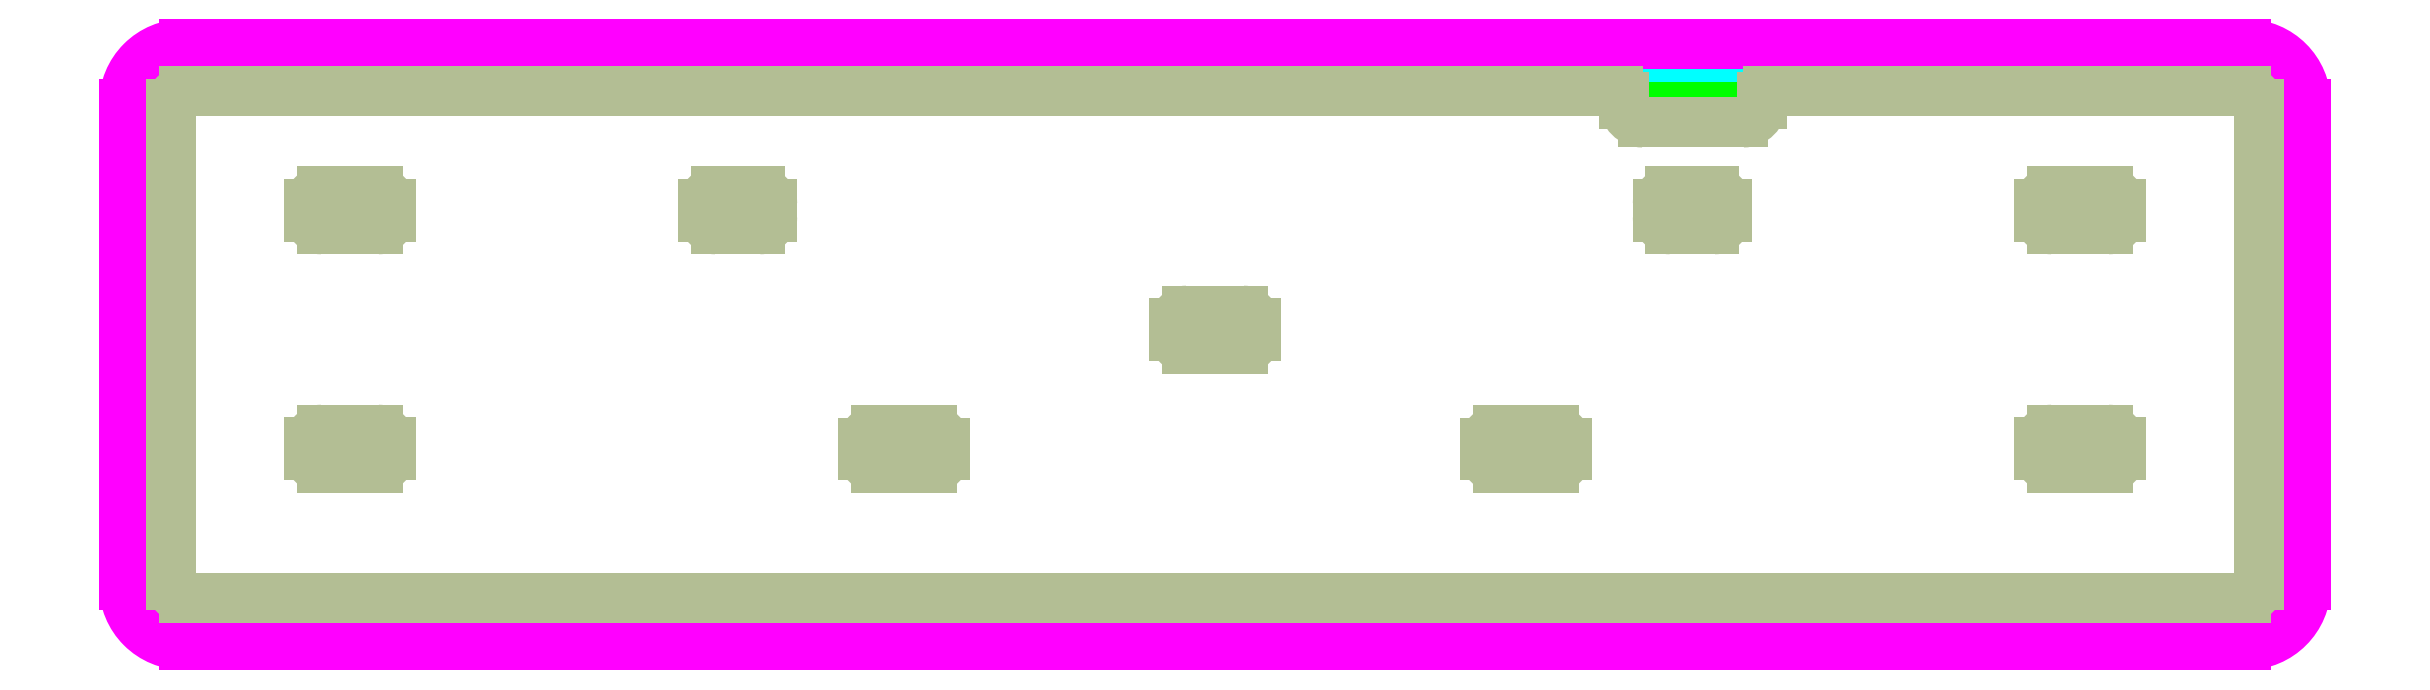
<metadata>
{"format":"dxf","ext":"dxf","renderer":"ezdxf+matplotlib","layout":"modelspace","background":"white","min_lineweight":24,"dpi":150}
</metadata>
<code>
0
SECTION
2
ENTITIES
0
LINE
8
ext1
10
68.31
20
36.96
11
84.31
21
36.96
0
ARC
8
ext1
10
84.31
20
38.46
40
1.5
50
270
51
0
0
LINE
8
ext1
10
85.81
20
38.46
11
85.81
21
39.46
0
ARC
8
ext1
10
88.31
20
39.46
40
2.5
50
90
51
180
0
LINE
8
ext1
10
88.31
20
41.96
11
164.7
21
41.96
0
ARC
8
ext1
10
68.31
20
38.46
40
1.5
50
180
51
270
0
LINE
8
ext1
10
66.81
20
38.46
11
66.81
21
39.46
0
ARC
8
ext1
10
64.31
20
39.46
40
2.5
50
0
51
90
0
LINE
8
ext1
10
-164.7
20
41.96
11
64.31
21
41.96
0
ARC
8
ext1
10
164.7
20
38.46
40
3.5
50
0
51
90
0
LINE
8
ext1
10
168.2
20
38.46
11
168.2
21
-38.46
0
ARC
8
ext1
10
164.7
20
-38.46
40
3.5
50
270
51
0
0
LINE
8
ext1
10
-164.7
20
-41.96
11
164.7
21
-41.96
0
ARC
8
ext1
10
-164.7
20
-38.46
40
3.5
50
180
51
270
0
LINE
8
ext1
10
-168.2
20
38.46
11
-168.2
21
-38.46
0
ARC
8
ext1
10
-164.7
20
38.46
40
3.5
50
90
51
180
0
LINE
8
ext2
10
-164.7
20
-41.96
11
164.7
21
-41.96
0
ARC
8
ext2
10
-164.7
20
-38.46
40
3.5
50
180
51
270
0
LINE
8
ext2
10
-168.2
20
38.46
11
-168.2
21
-38.46
0
ARC
8
ext2
10
-164.7
20
38.46
40
3.5
50
90
51
180
0
ARC
8
ext2
10
164.7
20
38.46
40
3.5
50
0
51
90
0
LINE
8
ext2
10
168.2
20
38.46
11
168.2
21
-38.46
0
ARC
8
ext2
10
164.7
20
-38.46
40
3.5
50
270
51
0
0
LINE
8
ext2
10
-164.7
20
41.96
11
164.7
21
41.96
0
LINE
8
ext3
10
-164.7
20
45.96
11
164.7
21
45.96
0
ARC
8
ext3
10
164.7
20
38.46
40
7.5
50
0
51
90
0
LINE
8
ext3
10
172.2
20
38.46
11
172.2
21
-38.46
0
ARC
8
ext3
10
164.7
20
-38.46
40
7.5
50
270
51
0
0
LINE
8
ext3
10
-164.7
20
-45.96
11
164.7
21
-45.96
0
ARC
8
ext3
10
-164.7
20
-38.46
40
7.5
50
180
51
270
0
LINE
8
ext3
10
-172.2
20
38.46
11
-172.2
21
-38.46
0
ARC
8
ext3
10
-164.7
20
38.46
40
7.5
50
90
51
180
0
LINE
8
ext4
10
-164.7
20
47.96
11
164.7
21
47.96
0
ARC
8
ext4
10
164.7
20
38.46
40
9.5
50
0
51
90
0
LINE
8
ext4
10
174.2
20
38.46
11
174.2
21
-38.46
0
ARC
8
ext4
10
164.7
20
-38.46
40
9.5
50
270
51
0
0
LINE
8
ext4
10
-164.7
20
-47.96
11
164.7
21
-47.96
0
ARC
8
ext4
10
-164.7
20
-38.46
40
9.5
50
180
51
270
0
LINE
8
ext4
10
-174.2
20
38.46
11
-174.2
21
-38.46
0
ARC
8
ext4
10
-164.7
20
38.46
40
9.5
50
90
51
180
0
LINE
8
int
10
68.31
20
35.46
11
84.31
21
35.46
0
ARC
8
int
10
84.31
20
38.46
40
3
50
270
51
0
0
LINE
8
int
10
88.31
20
40.46
11
164.7
21
40.46
0
ARC
8
int
10
88.31
20
39.46
40
1
50
90
51
180
0
LINE
8
int
10
87.31
20
38.46
11
87.31
21
39.46
0
ARC
8
int
10
68.31
20
38.46
40
3
50
180
51
270
0
ARC
8
int
10
64.31
20
39.46
40
1
50
0
51
90
0
LINE
8
int
10
65.31
20
38.46
11
65.31
21
39.46
0
LINE
8
int
10
-164.7
20
40.46
11
64.31
21
40.46
0
LINE
8
int
10
166.7
20
38.46
11
166.7
21
-38.46
0
ARC
8
int
10
164.7
20
38.46
40
2
50
0
51
90
0
LINE
8
int
10
-164.7
20
-40.46
11
164.7
21
-40.46
0
ARC
8
int
10
164.7
20
-38.46
40
2
50
270
51
0
0
LINE
8
int
10
-166.7
20
38.46
11
-166.7
21
-38.46
0
ARC
8
int
10
-164.7
20
-38.46
40
2
50
180
51
270
0
ARC
8
int
10
-164.7
20
38.46
40
2
50
90
51
180
0
ARC
8
int
10
-142.6
20
22.46
40
2
50
90
51
180
0
LINE
8
int
10
-144.6
20
22.46
11
-144.6
21
20.41
0
ARC
8
int
10
-142.6
20
20.41
40
2
50
180
51
270
0
LINE
8
int
10
-133.6
20
18.41
11
-142.6
21
18.41
0
ARC
8
int
10
-133.6
20
20.41
40
2
50
270
51
6.647e-07
0
LINE
8
int
10
-131.6
20
22.46
11
-131.6
21
20.41
0
LINE
8
int
10
-133.6
20
24.46
11
-142.6
21
24.46
0
ARC
8
int
10
-133.6
20
22.46
40
2
50
6.647e-07
51
90
0
ARC
8
int
10
-142.6
20
-17.65
40
2
50
180
51
270
0
LINE
8
int
10
-144.6
20
-17.65
11
-144.6
21
-15.6
0
ARC
8
int
10
-142.6
20
-15.6
40
2
50
90
51
180
0
LINE
8
int
10
-133.6
20
-13.6
11
-142.6
21
-13.6
0
ARC
8
int
10
-133.6
20
-15.6
40
2
50
6.647e-07
51
90
0
LINE
8
int
10
-131.6
20
-17.65
11
-131.6
21
-15.6
0
LINE
8
int
10
-133.6
20
-19.65
11
-142.6
21
-19.65
0
ARC
8
int
10
-133.6
20
-17.65
40
2
50
270
51
6.647e-07
0
ARC
8
int
10
4.5
20
3.406
40
2
50
0
51
90
0
LINE
8
int
10
6.5
20
1.356
11
6.5
21
3.406
0
ARC
8
int
10
4.5
20
1.356
40
2
50
270
51
360
0
LINE
8
int
10
-4.5
20
-0.6437
11
4.5
21
-0.6437
0
ARC
8
int
10
-4.5
20
1.356
40
2
50
180
51
270
0
LINE
8
int
10
-6.5
20
1.356
11
-6.5
21
3.406
0
LINE
8
int
10
-4.5
20
5.406
11
4.5
21
5.406
0
ARC
8
int
10
-4.5
20
3.406
40
2
50
90
51
180
0
ARC
8
int
10
-45.13
20
-17.69
40
2
50
270
51
0
0
LINE
8
int
10
-43.13
20
-15.64
11
-43.13
21
-17.69
0
ARC
8
int
10
-45.13
20
-15.64
40
2
50
1.018e-13
51
90
0
LINE
8
int
10
-54.13
20
-13.64
11
-45.13
21
-13.64
0
ARC
8
int
10
-54.13
20
-15.64
40
2
50
90
51
180
0
LINE
8
int
10
-56.13
20
-15.64
11
-56.13
21
-17.69
0
LINE
8
int
10
-54.13
20
-19.69
11
-45.13
21
-19.69
0
ARC
8
int
10
-54.13
20
-17.69
40
2
50
180
51
270
0
ARC
8
int
10
-79.7
20
22.46
40
2
50
90
51
180
0
LINE
8
int
10
-79.7
20
24.46
11
-72.7
21
24.46
0
ARC
8
int
10
-72.7
20
22.46
40
2
50
0
51
90
0
LINE
8
int
10
-70.7
20
20.41
11
-70.7
21
22.46
0
ARC
8
int
10
-72.7
20
20.41
40
2
50
270
51
360
0
LINE
8
int
10
-79.7
20
18.41
11
-72.7
21
18.41
0
LINE
8
int
10
-81.7
20
20.41
11
-81.7
21
22.46
0
ARC
8
int
10
-79.7
20
20.41
40
2
50
180
51
270
0
ARC
8
int
10
142.6
20
22.46
40
2
50
360
51
90
0
LINE
8
int
10
144.6
20
22.46
11
144.6
21
20.41
0
ARC
8
int
10
142.6
20
20.41
40
2
50
270
51
360
0
LINE
8
int
10
133.6
20
18.41
11
142.6
21
18.41
0
ARC
8
int
10
133.6
20
20.41
40
2
50
180
51
270
0
LINE
8
int
10
131.6
20
22.46
11
131.6
21
20.41
0
LINE
8
int
10
133.6
20
24.46
11
142.6
21
24.46
0
ARC
8
int
10
133.6
20
22.46
40
2
50
90
51
180
0
ARC
8
int
10
142.6
20
-17.65
40
2
50
270
51
360
0
LINE
8
int
10
144.6
20
-17.65
11
144.6
21
-15.6
0
ARC
8
int
10
142.6
20
-15.6
40
2
50
360
51
90
0
LINE
8
int
10
133.6
20
-13.6
11
142.6
21
-13.6
0
ARC
8
int
10
133.6
20
-15.6
40
2
50
90
51
180
0
LINE
8
int
10
131.6
20
-17.65
11
131.6
21
-15.6
0
LINE
8
int
10
133.6
20
-19.65
11
142.6
21
-19.65
0
ARC
8
int
10
133.6
20
-17.65
40
2
50
180
51
270
0
ARC
8
int
10
45.13
20
-17.69
40
2
50
180
51
270
0
LINE
8
int
10
43.13
20
-15.64
11
43.13
21
-17.69
0
ARC
8
int
10
45.13
20
-15.64
40
2
50
90
51
180
0
LINE
8
int
10
54.13
20
-13.64
11
45.13
21
-13.64
0
ARC
8
int
10
54.13
20
-15.64
40
2
50
0
51
90
0
LINE
8
int
10
56.13
20
-15.64
11
56.13
21
-17.69
0
LINE
8
int
10
54.13
20
-19.69
11
45.13
21
-19.69
0
ARC
8
int
10
54.13
20
-17.69
40
2
50
270
51
0
0
ARC
8
int
10
79.7
20
22.46
40
2
50
0
51
90
0
LINE
8
int
10
79.7
20
24.46
11
72.7
21
24.46
0
ARC
8
int
10
72.7
20
22.46
40
2
50
90
51
180
0
LINE
8
int
10
70.7
20
20.41
11
70.7
21
22.46
0
ARC
8
int
10
72.7
20
20.41
40
2
50
180
51
270
0
LINE
8
int
10
79.7
20
18.41
11
72.7
21
18.41
0
LINE
8
int
10
81.7
20
20.41
11
81.7
21
22.46
0
ARC
8
int
10
79.7
20
20.41
40
2
50
270
51
360
0
ENDSEC
0
EOF

</code>
